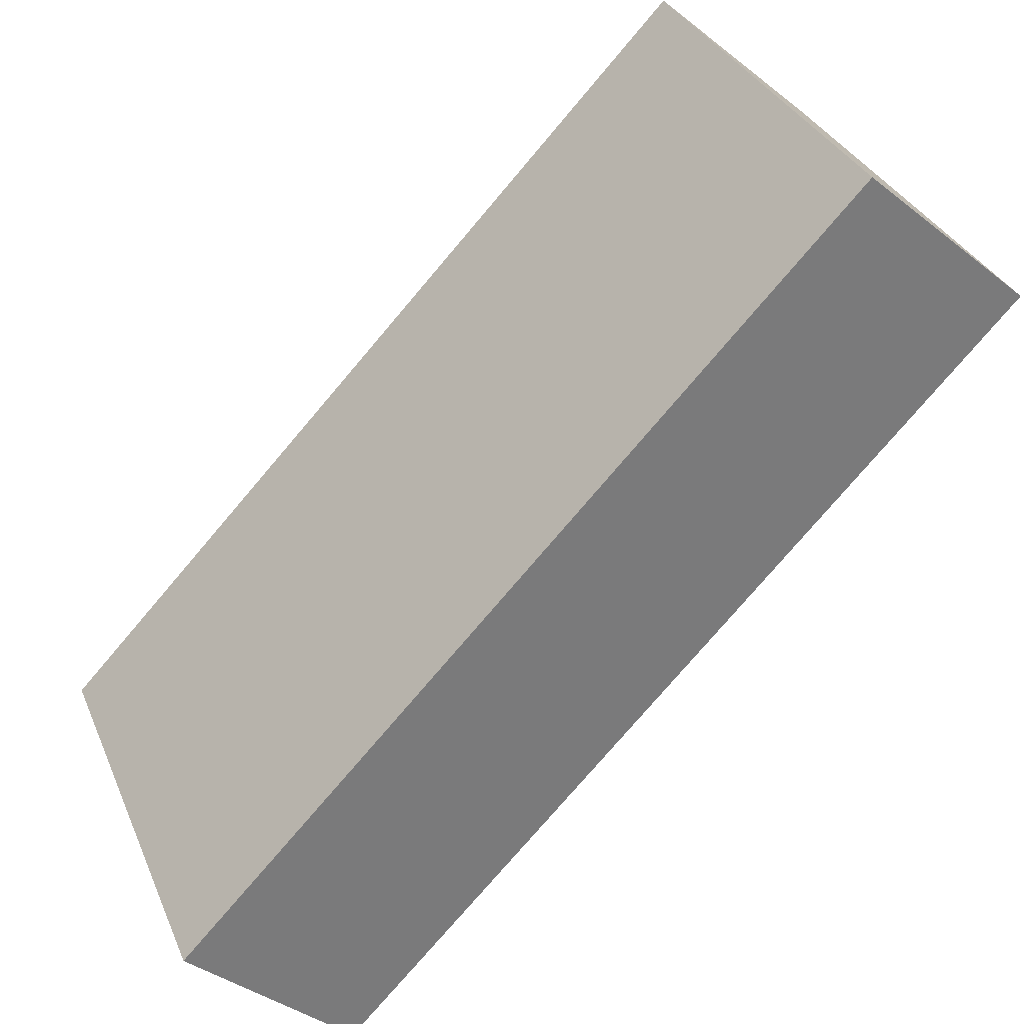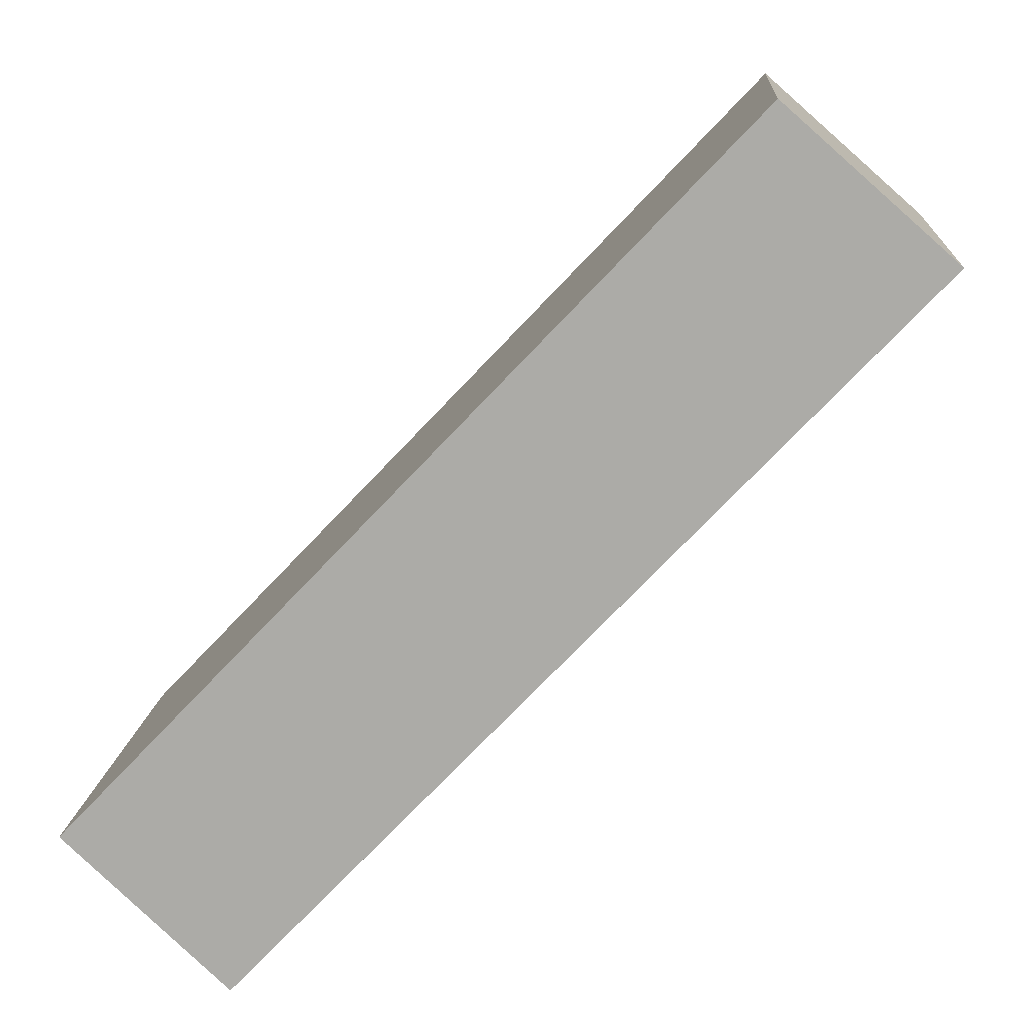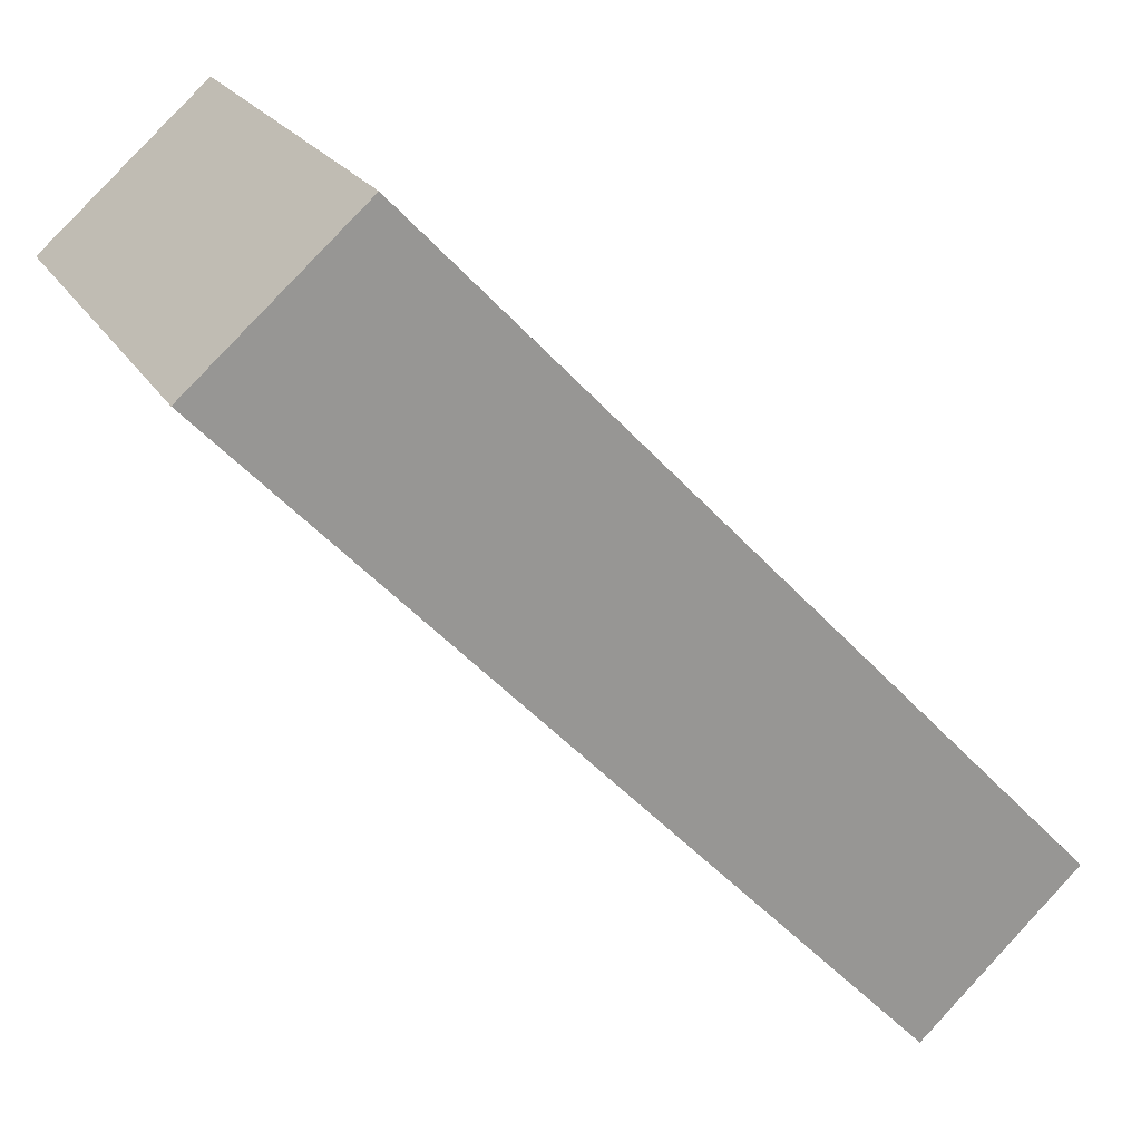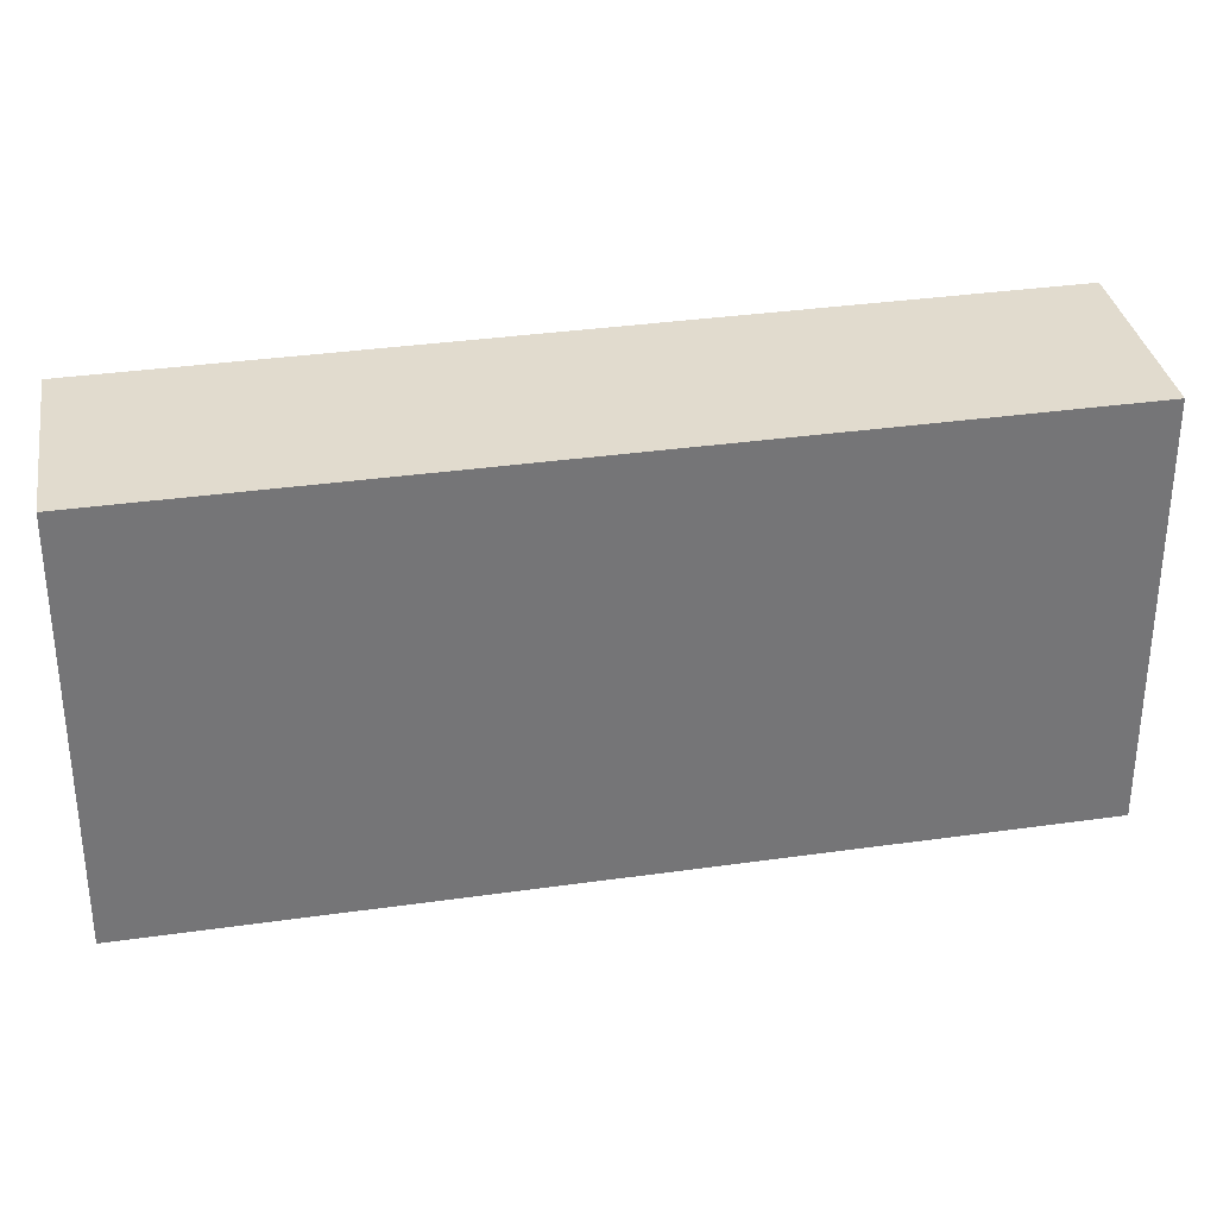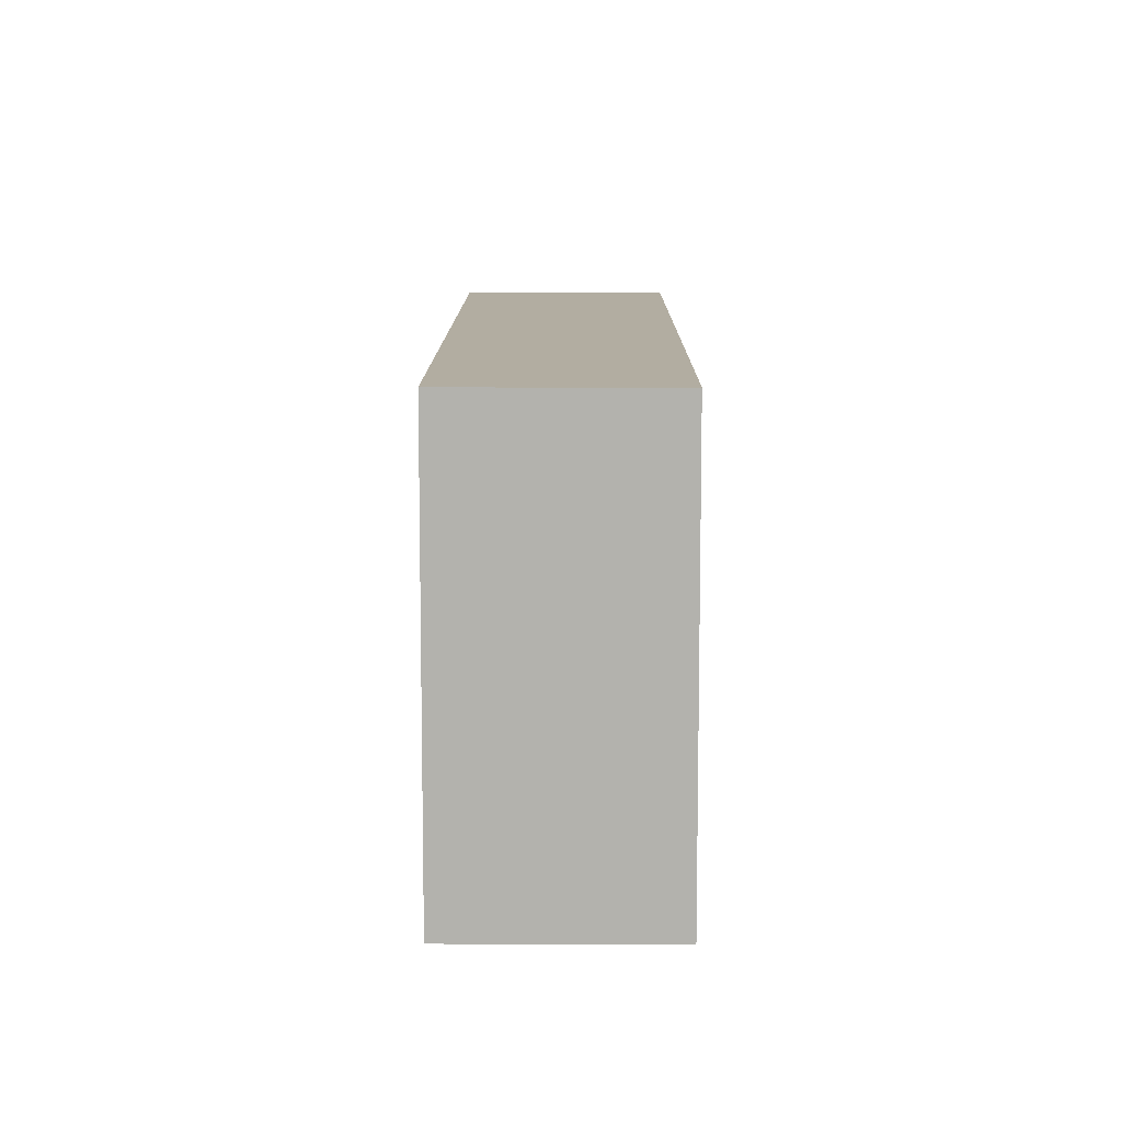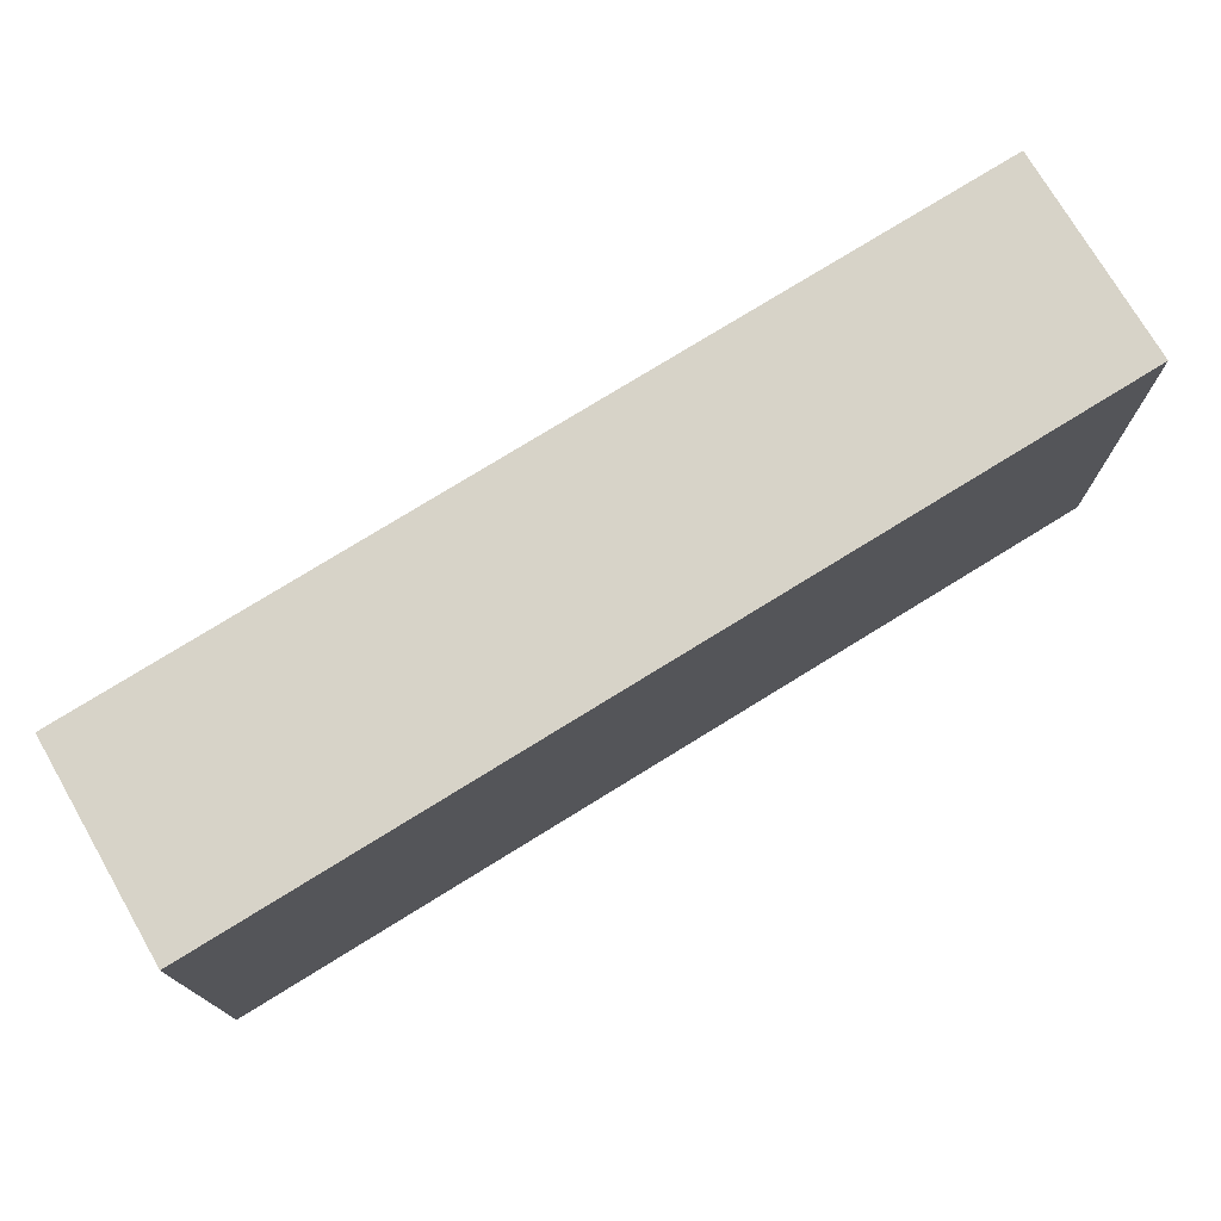
<metadata>
{"format":"obj","ext":"obj","renderer":"f3d","projection":"perspective","resolution":1024,"background":"white","views":[{"elev":32.5,"azim":-20.5,"up":"+Z"},{"elev":12.9,"azim":4.4,"up":"+Z"},{"elev":21.8,"azim":157.2,"up":"+Z"},{"elev":33.9,"azim":122.6,"up":"+Y"},{"elev":10.5,"azim":-136.1,"up":"+Y"},{"elev":76.5,"azim":101.9,"up":"+Y"}]}
</metadata>
<code>
v  1.055 2.974 -0.992
v  4.35 2.974 4.568
v  5.437 2.974 3.612
v  0 2.974 1.821e-16
v  5.437 -2.212e-16 3.612
v  1.055 6.074e-17 -0.992
v  0 0 0
v  4.35 -2.797e-16 4.568
g defaultobject
f 1 2 3
f 2 1 4
f 5 1 3
f 1 5 6
f 6 4 1
f 4 6 7
f 7 2 4
f 2 7 8
f 8 3 2
f 3 8 5
f 8 6 5
f 6 8 7

</code>
